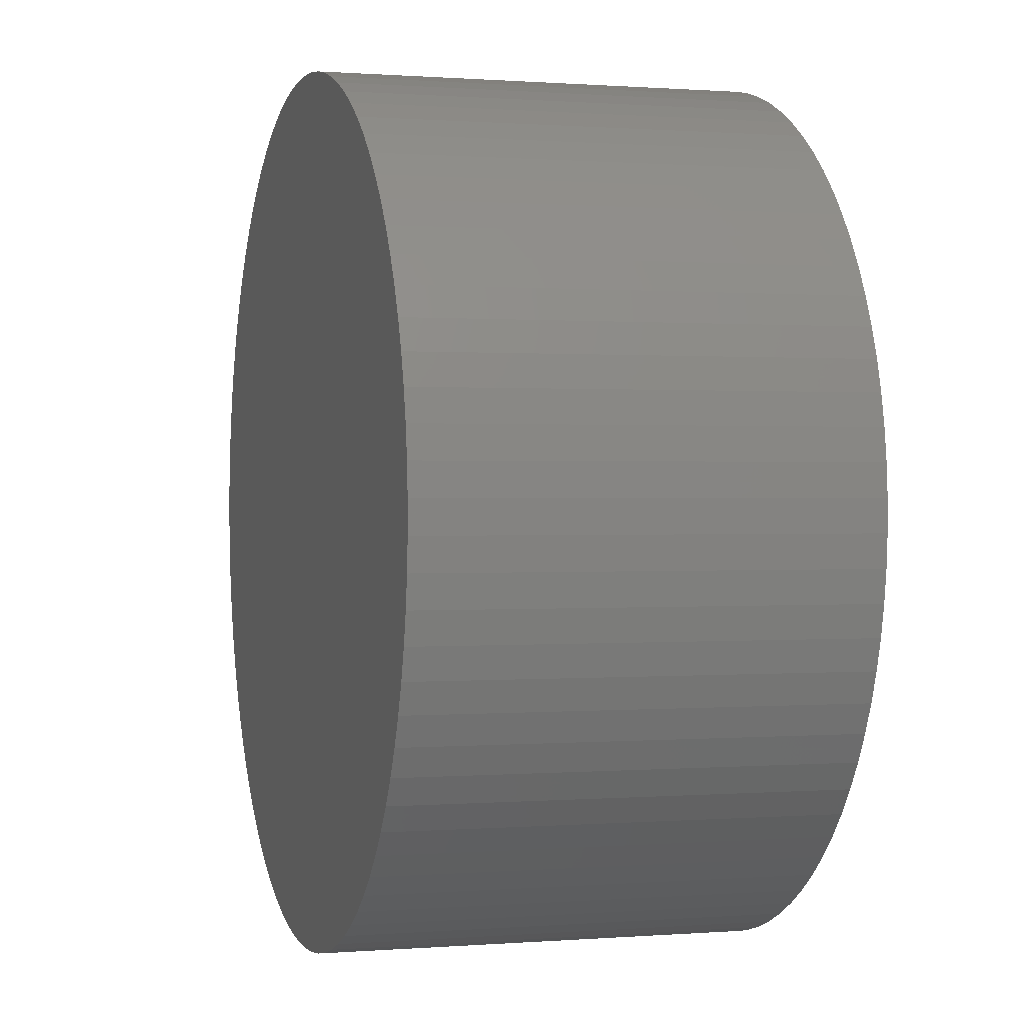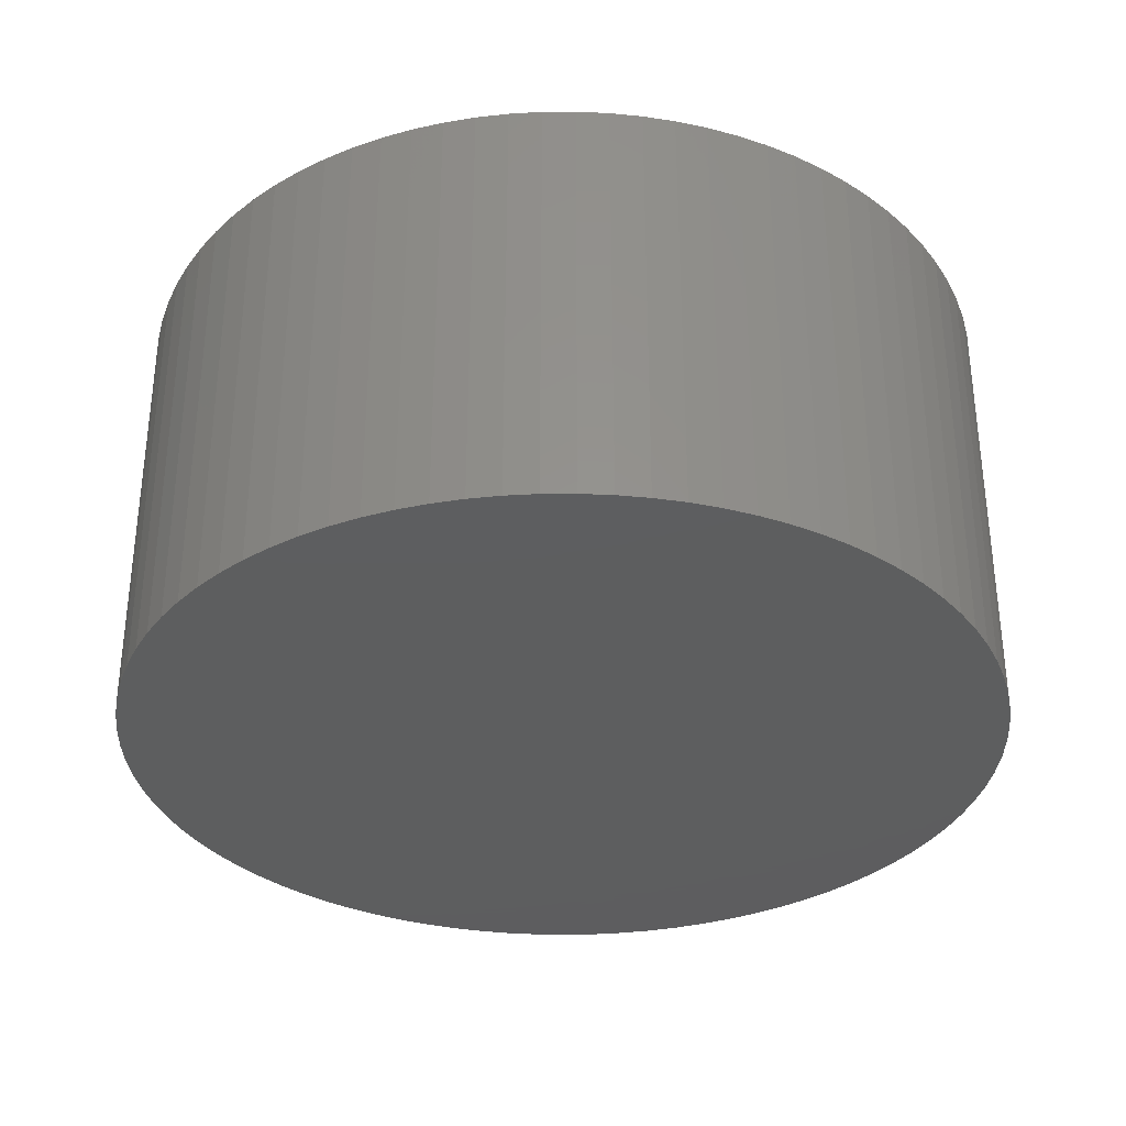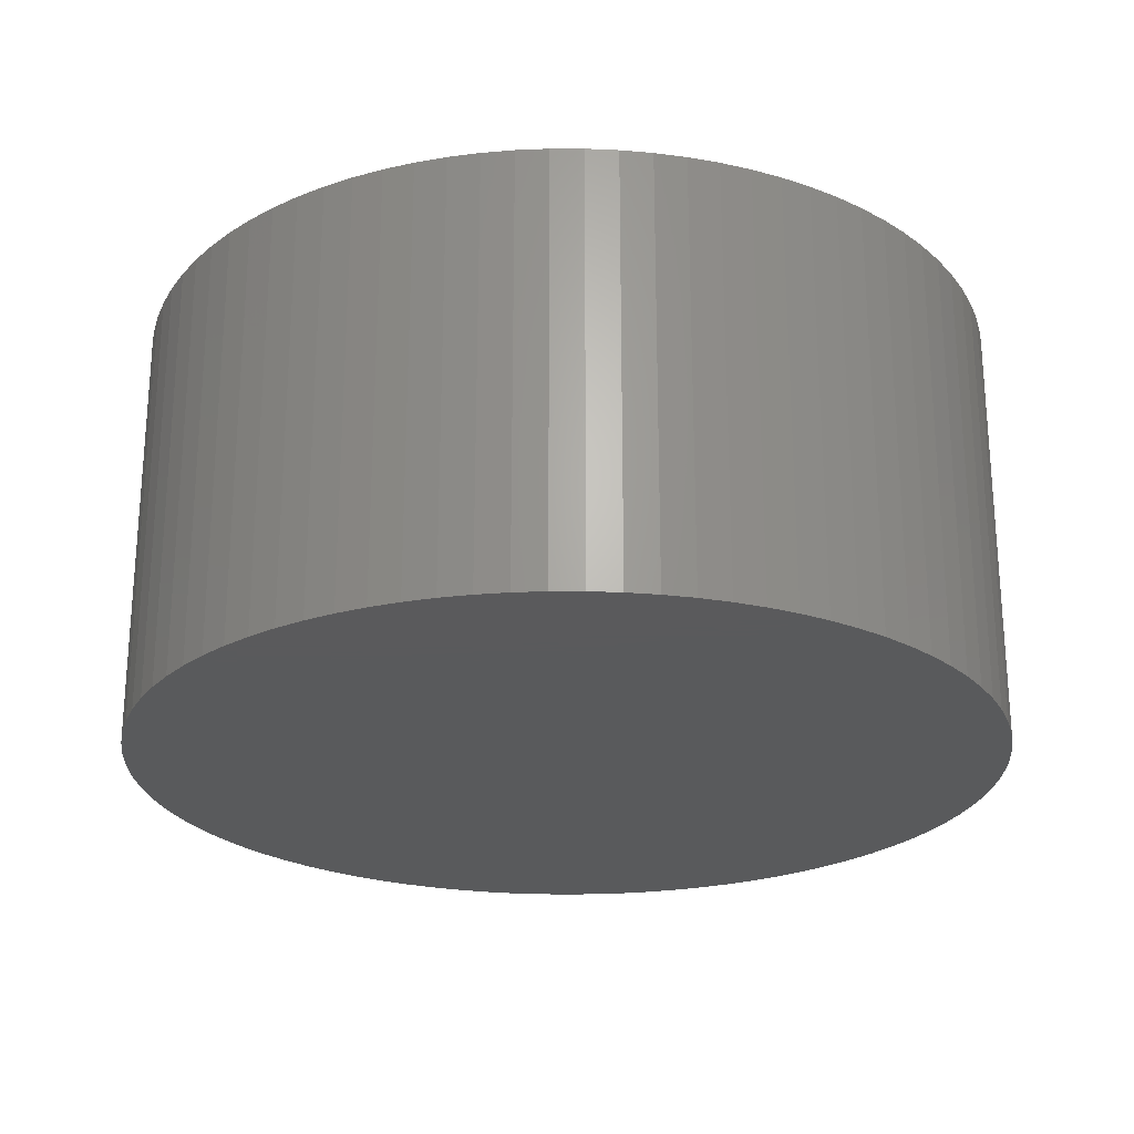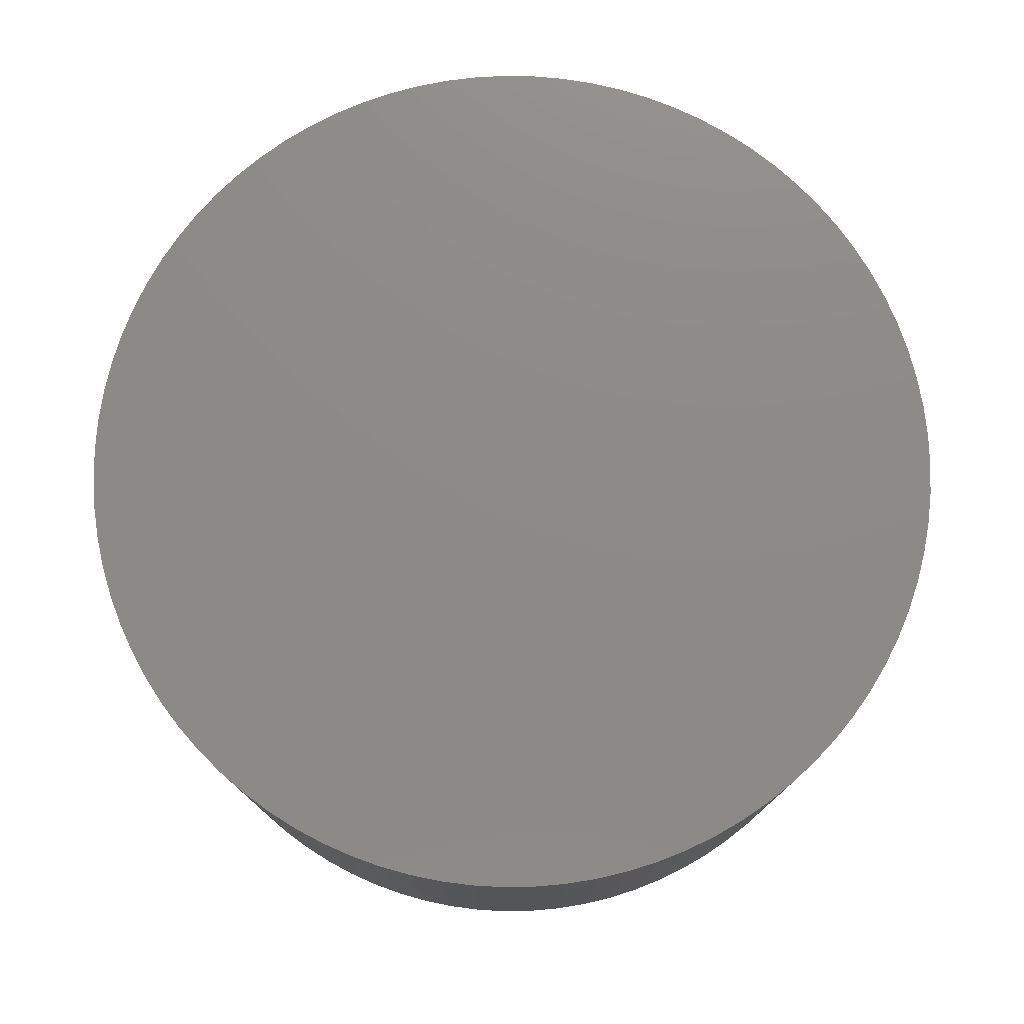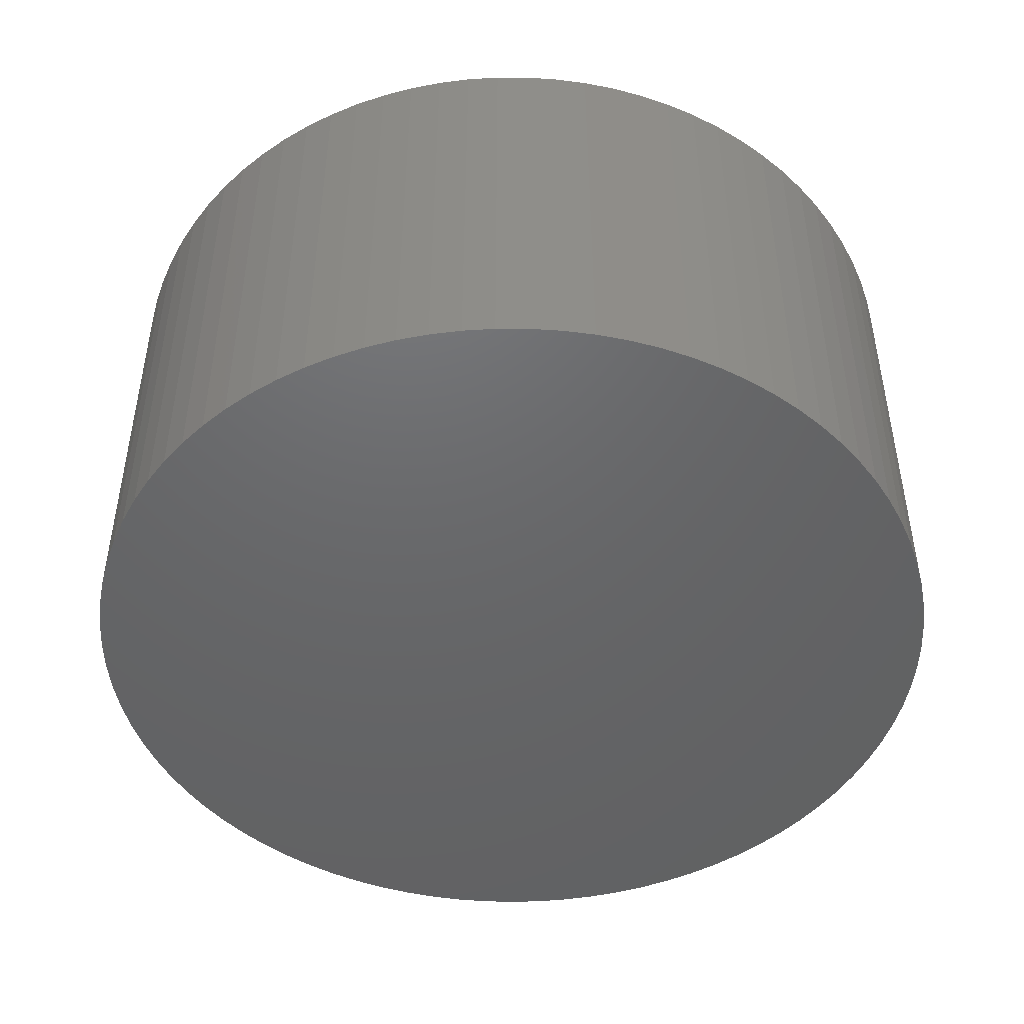
<metadata>
{"format":"stl","ext":"stl","renderer":"f3d","projection":"perspective","resolution":1024,"background":"white","views":[{"elev":0.5,"azim":-106.3,"up":"+Y"},{"elev":-33.4,"azim":-122.6,"up":"+Z"},{"elev":-24.2,"azim":-32.1,"up":"+Z"},{"elev":76.7,"azim":-148.9,"up":"+Z"},{"elev":-47.1,"azim":-19.7,"up":"+Z"}]}
</metadata>
<code>
# stl→obj: 174 verts, 344 faces
v 75 -1.837e-14 75
v 75 -1.837e-14 0
v 74.8 5.412 0
v 74.8 5.412 75
v 74.22 10.8 75
v 74.22 10.8 0
v 73.25 16.12 75
v 73.25 16.12 0
v 71.89 21.37 75
v 71.89 21.37 0
v 70.16 26.5 75
v 70.16 26.5 0
v 68.07 31.49 75
v 68.07 31.49 0
v 65.62 36.32 75
v 65.62 36.32 0
v 62.83 40.96 75
v 62.83 40.96 0
v 59.71 45.39 75
v 59.71 45.39 0
v 56.28 49.58 75
v 56.28 49.58 0
v 52.55 53.51 75
v 52.55 53.51 0
v 48.55 57.16 75
v 48.55 57.16 0
v 44.3 60.52 75
v 44.3 60.52 0
v 39.82 63.56 75
v 39.82 63.56 0
v 35.13 66.26 75
v 35.13 66.26 0
v 30.26 68.63 75
v 30.26 68.63 0
v 25.23 70.63 75
v 25.23 70.63 0
v 20.06 72.27 75
v 20.06 72.27 0
v 14.8 73.53 75
v 14.8 73.53 0
v 9.454 74.4 75
v 9.454 74.4 0
v 4.06 74.89 75
v 4.06 74.89 0
v -1.354 74.99 75
v -1.354 74.99 0
v -6.761 74.69 75
v -6.761 74.69 0
v -12.13 74.01 75
v -12.13 74.01 0
v -17.44 72.94 75
v -17.44 72.94 0
v -22.66 71.49 75
v -22.66 71.49 0
v -27.76 69.67 75
v -27.76 69.67 0
v -32.72 67.49 75
v -32.72 67.49 0
v -37.5 64.95 75
v -37.5 64.95 0
v -42.09 62.08 75
v -42.09 62.08 0
v -46.46 58.88 75
v -46.46 58.88 0
v -50.59 55.37 75
v -50.59 55.37 0
v -54.45 51.58 75
v -54.45 51.58 0
v -58.03 47.51 75
v -58.03 47.51 0
v -61.31 43.2 75
v -61.31 43.2 0
v -64.26 38.67 75
v -64.26 38.67 0
v -66.89 33.93 75
v -66.89 33.93 0
v -69.16 29.01 75
v -69.16 29.01 0
v -71.07 23.95 75
v -71.07 23.95 0
v -72.62 18.76 75
v -72.62 18.76 0
v -73.78 13.47 75
v -73.78 13.47 0
v -74.56 8.109 75
v -74.56 8.109 0
v -74.95 2.708 75
v -74.95 2.708 0
v -74.95 -2.708 75
v -74.95 -2.708 0
v -74.56 -8.109 75
v -74.56 -8.109 0
v -73.78 -13.47 75
v -73.78 -13.47 0
v -72.62 -18.76 75
v -72.62 -18.76 0
v -71.07 -23.95 75
v -71.07 -23.95 0
v -69.16 -29.01 75
v -69.16 -29.01 0
v -66.89 -33.93 75
v -66.89 -33.93 0
v -64.26 -38.67 75
v -64.26 -38.67 0
v -61.31 -43.2 75
v -61.31 -43.2 0
v -58.03 -47.51 75
v -58.03 -47.51 0
v -54.45 -51.58 75
v -54.45 -51.58 0
v -50.59 -55.37 75
v -50.59 -55.37 0
v -46.46 -58.88 75
v -46.46 -58.88 0
v -42.09 -62.08 75
v -42.09 -62.08 0
v -37.5 -64.95 75
v -37.5 -64.95 0
v -32.72 -67.49 75
v -32.72 -67.49 0
v -27.76 -69.67 75
v -27.76 -69.67 0
v -22.66 -71.49 75
v -22.66 -71.49 0
v -17.44 -72.94 75
v -17.44 -72.94 0
v -12.13 -74.01 75
v -12.13 -74.01 0
v -6.761 -74.69 75
v -6.761 -74.69 0
v -1.354 -74.99 75
v -1.354 -74.99 0
v 4.06 -74.89 75
v 4.06 -74.89 0
v 9.454 -74.4 75
v 9.454 -74.4 0
v 14.8 -73.53 75
v 14.8 -73.53 0
v 20.06 -72.27 75
v 20.06 -72.27 0
v 25.23 -70.63 75
v 25.23 -70.63 0
v 30.26 -68.63 75
v 30.26 -68.63 0
v 35.13 -66.26 75
v 35.13 -66.26 0
v 39.82 -63.56 75
v 39.82 -63.56 0
v 44.3 -60.52 75
v 44.3 -60.52 0
v 48.55 -57.16 75
v 48.55 -57.16 0
v 52.55 -53.51 75
v 52.55 -53.51 0
v 56.28 -49.58 75
v 56.28 -49.58 0
v 59.71 -45.39 75
v 59.71 -45.39 0
v 62.83 -40.96 75
v 62.83 -40.96 0
v 65.62 -36.32 75
v 65.62 -36.32 0
v 68.07 -31.49 75
v 68.07 -31.49 0
v 70.16 -26.5 75
v 70.16 -26.5 0
v 71.89 -21.37 75
v 71.89 -21.37 0
v 73.25 -16.12 75
v 73.25 -16.12 0
v 74.22 -10.8 75
v 74.22 -10.8 0
v 74.8 -5.412 75
v 74.8 -5.412 0
f 1 2 3
f 4 1 3
f 5 4 3
f 5 3 6
f 7 6 8
f 7 5 6
f 9 8 10
f 9 7 8
f 11 10 12
f 11 9 10
f 13 11 12
f 13 12 14
f 15 13 14
f 15 14 16
f 17 15 16
f 17 16 18
f 19 17 18
f 19 18 20
f 21 19 20
f 21 20 22
f 23 21 22
f 23 22 24
f 25 23 24
f 25 24 26
f 27 26 28
f 27 25 26
f 29 28 30
f 29 27 28
f 31 30 32
f 31 29 30
f 33 32 34
f 33 31 32
f 35 34 36
f 35 33 34
f 37 36 38
f 37 35 36
f 39 38 40
f 39 37 38
f 41 40 42
f 41 39 40
f 43 42 44
f 43 41 42
f 45 44 46
f 45 43 44
f 47 46 48
f 47 45 46
f 49 48 50
f 49 47 48
f 51 50 52
f 51 49 50
f 53 52 54
f 53 51 52
f 55 54 56
f 55 53 54
f 57 56 58
f 57 55 56
f 59 58 60
f 59 57 58
f 61 60 62
f 61 59 60
f 63 61 62
f 63 62 64
f 65 63 64
f 65 64 66
f 67 65 66
f 67 66 68
f 69 67 68
f 69 68 70
f 71 69 70
f 71 70 72
f 73 72 74
f 73 71 72
f 75 74 76
f 75 73 74
f 77 76 78
f 77 75 76
f 79 78 80
f 79 77 78
f 81 80 82
f 81 79 80
f 83 82 84
f 83 81 82
f 85 84 86
f 85 83 84
f 87 86 88
f 87 85 86
f 89 88 90
f 89 87 88
f 91 90 92
f 91 89 90
f 93 92 94
f 93 91 92
f 95 94 96
f 95 93 94
f 97 96 98
f 97 95 96
f 99 98 100
f 99 97 98
f 101 100 102
f 101 99 100
f 103 102 104
f 103 101 102
f 105 104 106
f 105 103 104
f 107 106 108
f 107 105 106
f 109 108 110
f 109 107 108
f 111 110 112
f 111 109 110
f 113 112 114
f 113 111 112
f 115 113 114
f 115 114 116
f 117 115 116
f 117 116 118
f 119 117 118
f 119 118 120
f 121 119 120
f 121 120 122
f 123 121 122
f 123 122 124
f 125 123 124
f 125 124 126
f 127 125 126
f 127 126 128
f 129 127 128
f 129 128 130
f 131 129 130
f 131 130 132
f 133 131 132
f 133 132 134
f 135 133 134
f 135 134 136
f 137 135 136
f 137 136 138
f 139 137 138
f 139 138 140
f 141 139 140
f 141 140 142
f 143 141 142
f 143 142 144
f 145 144 146
f 145 143 144
f 147 146 148
f 147 145 146
f 149 148 150
f 149 147 148
f 151 150 152
f 151 149 150
f 153 152 154
f 153 151 152
f 155 154 156
f 155 153 154
f 157 156 158
f 157 155 156
f 159 158 160
f 159 157 158
f 161 160 162
f 161 159 160
f 163 162 164
f 163 161 162
f 165 163 164
f 165 164 166
f 167 165 166
f 167 166 168
f 169 167 168
f 169 168 170
f 171 169 170
f 171 170 172
f 173 171 172
f 173 172 174
f 1 173 174
f 1 174 2
f 51 53 55
f 51 55 59
f 107 109 111
f 105 107 111
f 171 165 167
f 171 167 169
f 75 83 89
f 75 77 79
f 75 79 83
f 47 51 59
f 47 49 51
f 47 75 89
f 47 59 75
f 117 113 115
f 101 103 105
f 101 111 113
f 101 105 111
f 147 143 145
f 121 113 117
f 43 45 47
f 149 135 139
f 121 117 119
f 149 121 135
f 149 143 147
f 4 173 1
f 149 139 141
f 97 99 101
f 149 141 143
f 69 71 73
f 95 97 101
f 67 73 75
f 67 69 73
f 93 95 101
f 127 123 125
f 63 65 67
f 35 37 39
f 35 39 41
f 35 41 43
f 35 43 47
f 89 91 93
f 131 123 127
f 13 4 5
f 131 127 129
f 13 5 7
f 13 7 9
f 13 165 171
f 13 9 11
f 13 47 89
f 159 155 157
f 13 93 101
f 13 173 4
f 13 89 93
f 13 35 47
f 59 61 63
f 13 171 173
f 59 67 75
f 13 101 113
f 59 63 67
f 13 113 165
f 31 33 35
f 85 87 89
f 161 155 159
f 161 153 155
f 135 123 131
f 29 31 35
f 135 121 123
f 17 13 15
f 135 131 133
f 27 29 35
f 83 85 89
f 55 57 59
f 19 13 17
f 165 113 121
f 25 35 13
f 25 27 35
f 165 153 161
f 165 121 149
f 165 149 151
f 165 151 153
f 165 161 163
f 23 19 21
f 23 13 19
f 23 25 13
f 139 135 137
f 79 81 83
f 54 52 56
f 56 52 60
f 110 108 112
f 108 106 112
f 166 172 168
f 168 172 170
f 84 76 90
f 78 76 80
f 80 76 84
f 52 48 60
f 50 48 52
f 76 48 90
f 60 48 76
f 114 118 116
f 104 102 106
f 112 102 114
f 106 102 112
f 144 148 146
f 114 122 118
f 46 44 48
f 136 150 140
f 118 122 120
f 122 150 136
f 144 150 148
f 174 3 2
f 140 150 142
f 100 98 102
f 142 150 144
f 72 70 74
f 98 96 102
f 74 68 76
f 70 68 74
f 96 94 102
f 124 128 126
f 66 64 68
f 38 36 40
f 40 36 42
f 42 36 44
f 44 36 48
f 92 90 94
f 124 132 128
f 3 14 6
f 128 132 130
f 6 14 8
f 8 14 10
f 166 14 172
f 10 14 12
f 48 14 90
f 156 160 158
f 94 14 102
f 174 14 3
f 90 14 94
f 36 14 48
f 62 60 64
f 172 14 174
f 68 60 76
f 102 14 114
f 64 60 68
f 114 14 166
f 34 32 36
f 88 86 90
f 156 162 160
f 154 162 156
f 124 136 132
f 32 30 36
f 122 136 124
f 14 18 16
f 132 136 134
f 30 28 36
f 86 84 90
f 58 56 60
f 14 20 18
f 114 166 122
f 36 26 14
f 28 26 36
f 154 166 162
f 122 166 150
f 150 166 152
f 152 166 154
f 162 166 164
f 20 24 22
f 14 24 20
f 26 24 14
f 136 140 138
f 82 80 84

</code>
